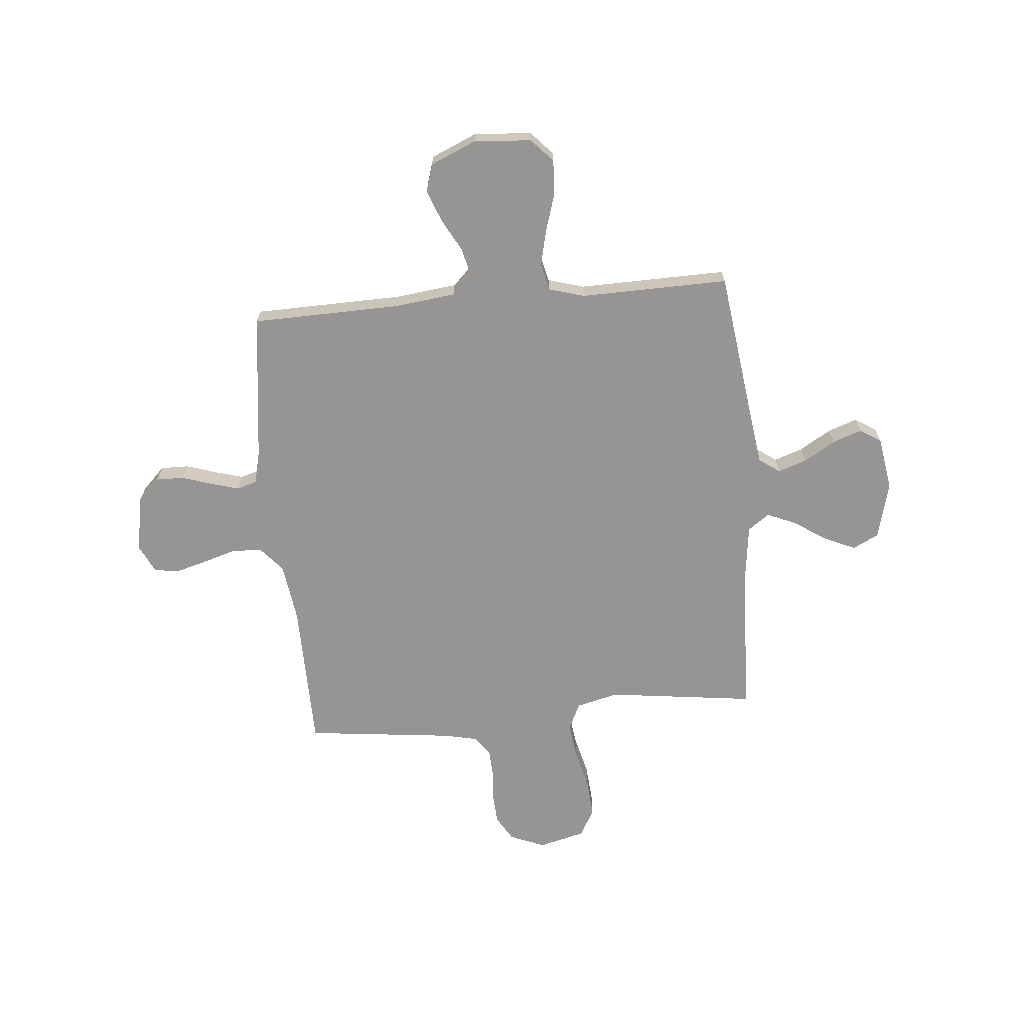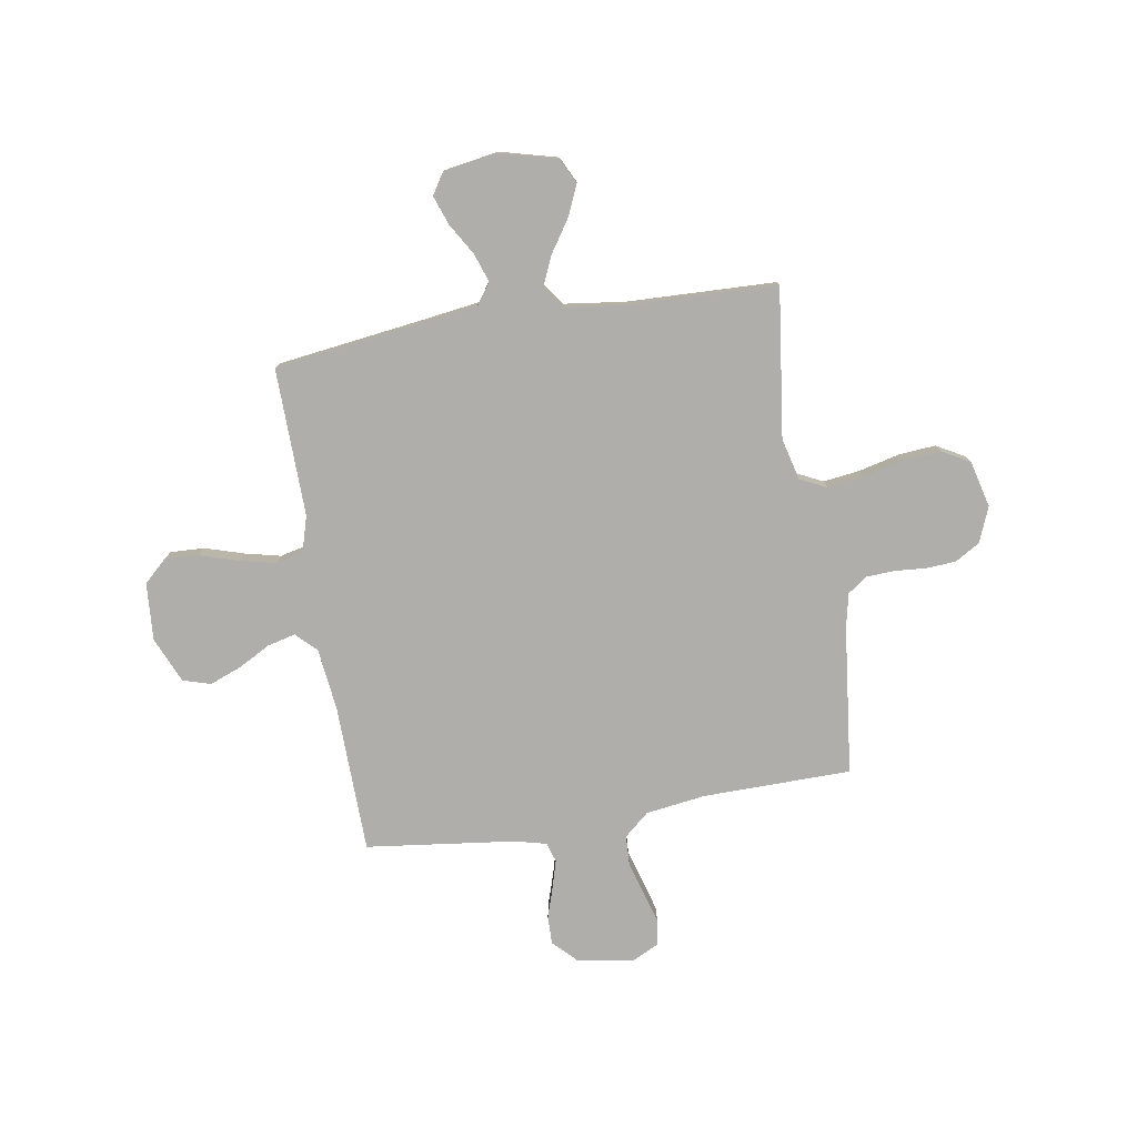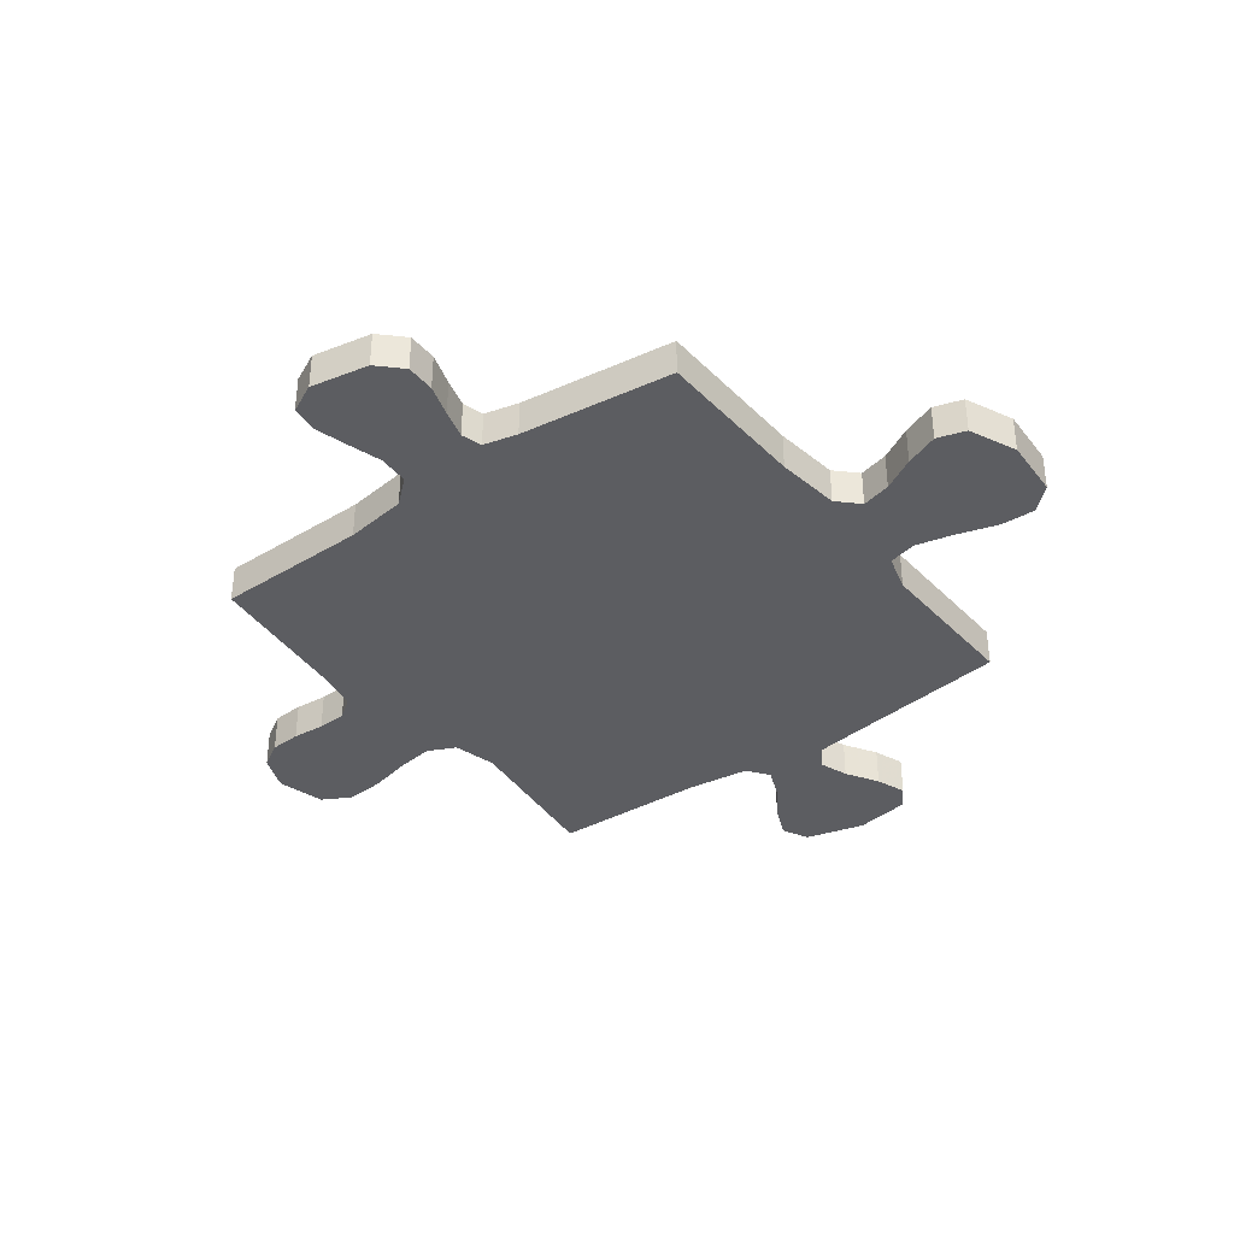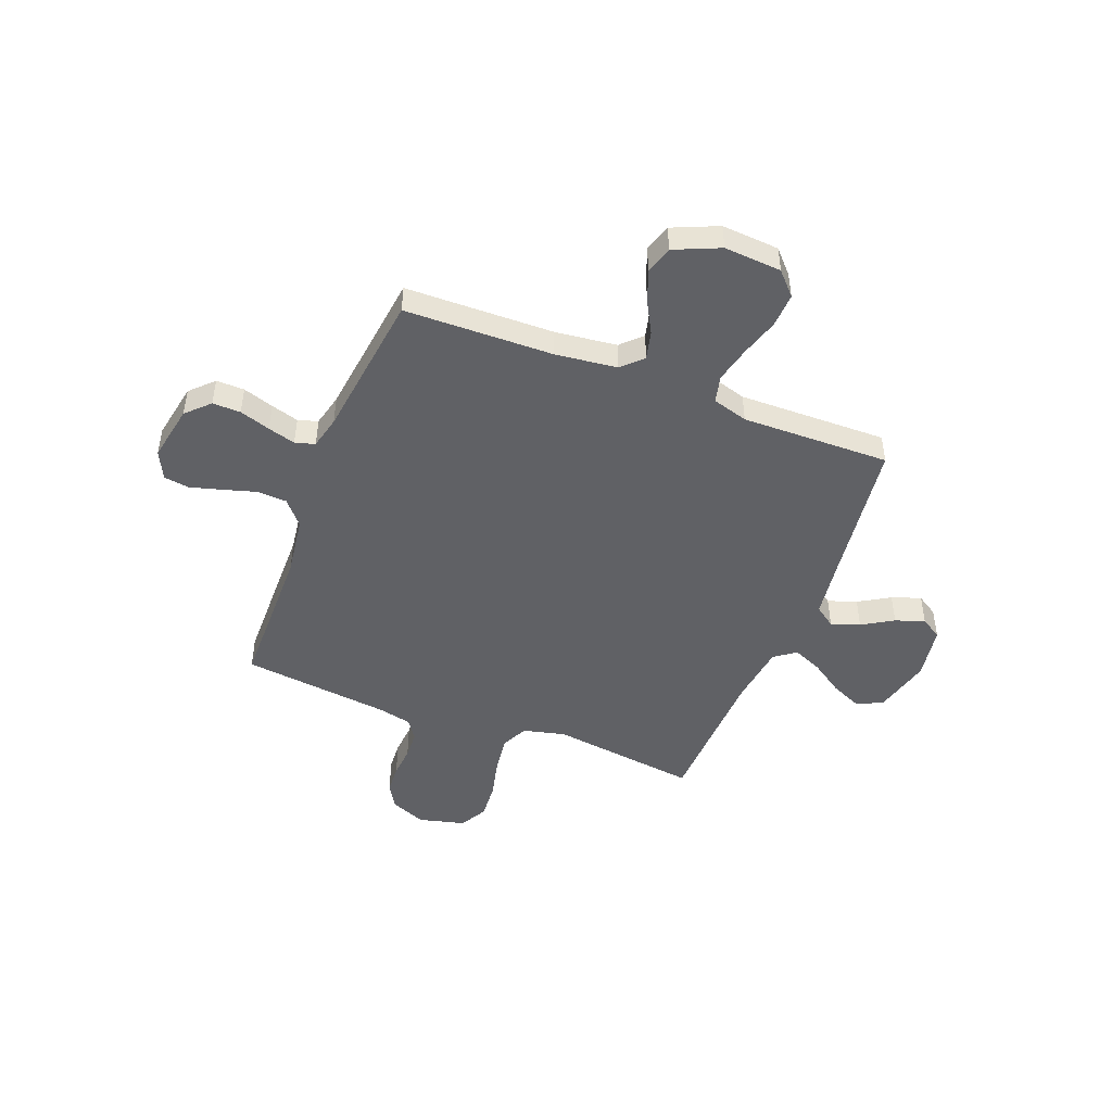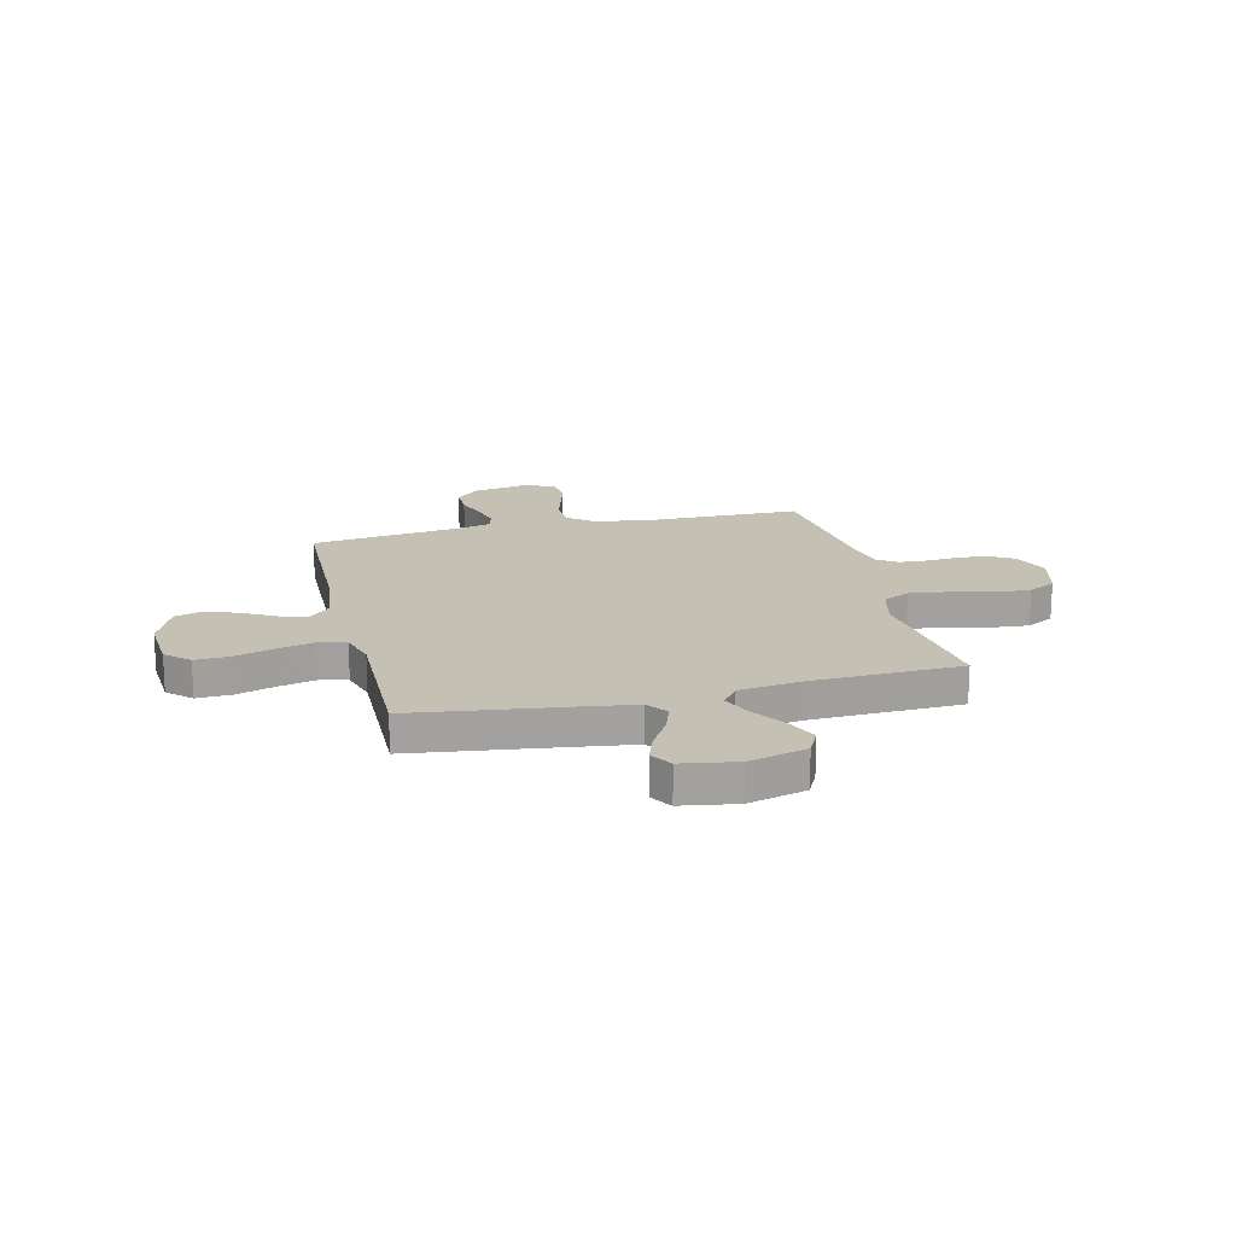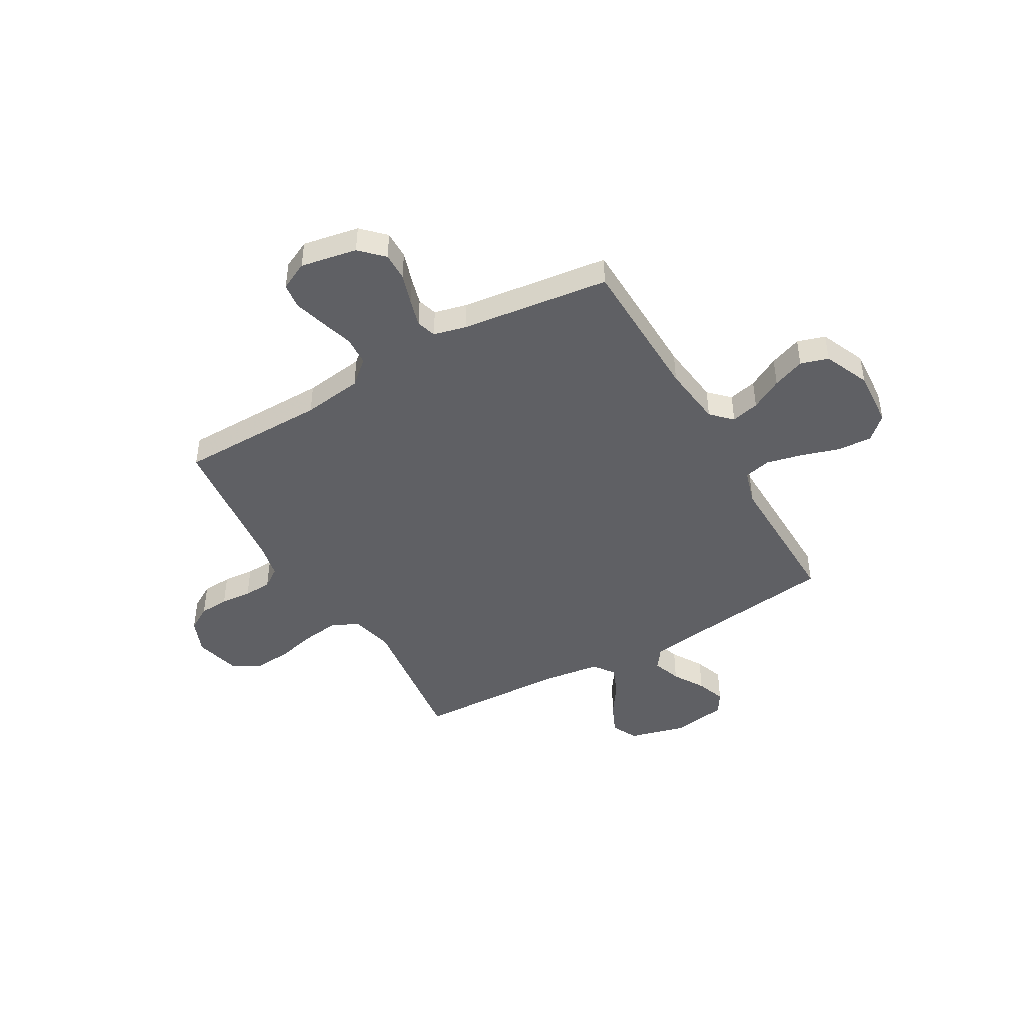
<metadata>
{"format":"obj","ext":"obj","renderer":"f3d","projection":"perspective","resolution":1024,"background":"white","views":[{"elev":-67.5,"azim":95.1,"up":"+Y"},{"elev":-77.8,"azim":-170.7,"up":"+Y"},{"elev":-37.1,"azim":37.1,"up":"+Y"},{"elev":-47.4,"azim":68.7,"up":"+Y"},{"elev":18.2,"azim":166.4,"up":"+Y"},{"elev":-44.7,"azim":29.9,"up":"+Y"}]}
</metadata>
<code>
v 0.5 0.07 0.5
v 0.507 0.07 0.2
v 0.522 0.07 0.075
v 0.562 0.07 0.035
v 0.619 0.07 0.049
v 0.683 0.07 0.084
v 0.748 0.07 0.109
v 0.804 0.07 0.092
v 0.844 0.07 0
v 0.836 0.07 -0.116
v 0.79 0.07 -0.159
v 0.721 0.07 -0.156
v 0.643 0.07 -0.132
v 0.57 0.07 -0.115
v 0.515 0.07 -0.128
v 0.494 0.07 -0.2
v 0.5 0.07 -0.5
v 0.2 0.07 -0.54
v 0.087 0.07 -0.556
v 0.057 0.07 -0.598
v 0.077 0.07 -0.656
v 0.115 0.07 -0.719
v 0.136 0.07 -0.778
v 0.109 0.07 -0.821
v 0 0.07 -0.839
v -0.116 0.07 -0.809
v -0.142 0.07 -0.757
v -0.114 0.07 -0.694
v -0.07 0.07 -0.628
v -0.045 0.07 -0.569
v -0.076 0.07 -0.526
v -0.2 0.07 -0.51
v -0.5 0.07 -0.5
v -0.462 0.07 -0.2
v -0.483 0.07 -0.115
v -0.537 0.07 -0.089
v -0.611 0.07 -0.099
v -0.693 0.07 -0.119
v -0.768 0.07 -0.125
v -0.824 0.07 -0.094
v -0.848 0.07 0
v -0.819 0.07 0.071
v -0.769 0.07 0.101
v -0.709 0.07 0.105
v -0.646 0.07 0.1
v -0.589 0.07 0.103
v -0.549 0.07 0.131
v -0.534 0.07 0.2
v -0.5 0.07 0.5
v -0.2 0.07 0.504
v -0.079 0.07 0.521
v -0.029 0.07 0.564
v -0.026 0.07 0.624
v -0.046 0.07 0.691
v -0.064 0.07 0.755
v -0.057 0.07 0.806
v 0 0.07 0.834
v 0.114 0.07 0.813
v 0.159 0.07 0.768
v 0.158 0.07 0.711
v 0.138 0.07 0.649
v 0.122 0.07 0.593
v 0.134 0.07 0.553
v 0.2 0.07 0.537
v 0.5 0 0.5
v 0.507 0 0.2
v 0.522 0 0.075
v 0.562 0 0.035
v 0.619 0 0.049
v 0.683 0 0.084
v 0.748 0 0.109
v 0.804 0 0.092
v 0.844 0 0
v 0.836 0 -0.116
v 0.79 0 -0.159
v 0.721 0 -0.156
v 0.643 0 -0.132
v 0.57 0 -0.115
v 0.515 0 -0.128
v 0.494 0 -0.2
v 0.5 0 -0.5
v 0.2 0 -0.54
v 0.087 0 -0.556
v 0.057 0 -0.598
v 0.077 0 -0.656
v 0.115 0 -0.719
v 0.136 0 -0.778
v 0.109 0 -0.821
v 0 0 -0.839
v -0.116 0 -0.809
v -0.142 0 -0.757
v -0.114 0 -0.694
v -0.07 0 -0.628
v -0.045 0 -0.569
v -0.076 0 -0.526
v -0.2 0 -0.51
v -0.5 0 -0.5
v -0.462 0 -0.2
v -0.483 0 -0.115
v -0.537 0 -0.089
v -0.611 0 -0.099
v -0.693 0 -0.119
v -0.768 0 -0.125
v -0.824 0 -0.094
v -0.848 0 0
v -0.819 0 0.071
v -0.769 0 0.101
v -0.709 0 0.105
v -0.646 0 0.1
v -0.589 0 0.103
v -0.549 0 0.131
v -0.534 0 0.2
v -0.5 0 0.5
v -0.2 0 0.504
v -0.079 0 0.521
v -0.029 0 0.564
v -0.026 0 0.624
v -0.046 0 0.691
v -0.064 0 0.755
v -0.057 0 0.806
v 0 0 0.834
v 0.114 0 0.813
v 0.159 0 0.768
v 0.158 0 0.711
v 0.138 0 0.649
v 0.122 0 0.593
v 0.134 0 0.553
v 0.2 0 0.537
f 58 59 60 61
f 58 61 62
f 57 58 62
f 56 57 62 63
f 53 54 55 56
f 48 49 50
f 47 48 50 51
f 42 43 44 45
f 42 45 46
f 41 42 46
f 40 41 46
f 37 38 39 40
f 36 37 40 46
f 35 36 46 47
f 32 33 34
f 31 32 34 35
f 26 27 28 29
f 26 29 30
f 25 26 30
f 24 25 30
f 21 22 23 24
f 20 21 24 30
f 19 20 30 31
f 16 17 18
f 15 16 18 19
f 10 11 12 13
f 10 13 14
f 9 10 14
f 8 9 14 15
f 5 6 7 8
f 4 5 8 15
f 64 1 2
f 63 64 2 3
f 53 56 63
f 52 53 63 3
f 31 35 47 51
f 19 31 51 52
f 15 19 52
f 3 4 15 52
f 125 124 123 122
f 126 125 122
f 126 122 121
f 127 126 121 120
f 120 119 118 117
f 114 113 112
f 115 114 112 111
f 109 108 107 106
f 110 109 106
f 110 106 105
f 110 105 104
f 104 103 102 101
f 110 104 101 100
f 111 110 100 99
f 98 97 96
f 99 98 96 95
f 93 92 91 90
f 94 93 90
f 94 90 89
f 94 89 88
f 88 87 86 85
f 94 88 85 84
f 95 94 84 83
f 82 81 80
f 83 82 80 79
f 77 76 75 74
f 78 77 74
f 78 74 73
f 79 78 73 72
f 72 71 70 69
f 79 72 69 68
f 66 65 128
f 67 66 128 127
f 127 120 117
f 67 127 117 116
f 115 111 99 95
f 116 115 95 83
f 116 83 79
f 116 79 68 67
f 1 65 66 2
f 2 66 67 3
f 3 67 68 4
f 4 68 69 5
f 5 69 70 6
f 6 70 71 7
f 7 71 72 8
f 8 72 73 9
f 9 73 74 10
f 10 74 75 11
f 11 75 76 12
f 12 76 77 13
f 13 77 78 14
f 14 78 79 15
f 15 79 80 16
f 16 80 81 17
f 17 81 82 18
f 18 82 83 19
f 19 83 84 20
f 20 84 85 21
f 21 85 86 22
f 22 86 87 23
f 23 87 88 24
f 24 88 89 25
f 25 89 90 26
f 26 90 91 27
f 27 91 92 28
f 28 92 93 29
f 29 93 94 30
f 30 94 95 31
f 31 95 96 32
f 32 96 97 33
f 33 97 98 34
f 34 98 99 35
f 35 99 100 36
f 36 100 101 37
f 37 101 102 38
f 38 102 103 39
f 39 103 104 40
f 40 104 105 41
f 41 105 106 42
f 42 106 107 43
f 43 107 108 44
f 44 108 109 45
f 45 109 110 46
f 46 110 111 47
f 47 111 112 48
f 48 112 113 49
f 49 113 114 50
f 50 114 115 51
f 51 115 116 52
f 52 116 117 53
f 53 117 118 54
f 54 118 119 55
f 55 119 120 56
f 56 120 121 57
f 57 121 122 58
f 58 122 123 59
f 59 123 124 60
f 60 124 125 61
f 61 125 126 62
f 62 126 127 63
f 63 127 128 64
f 64 128 65 1

</code>
